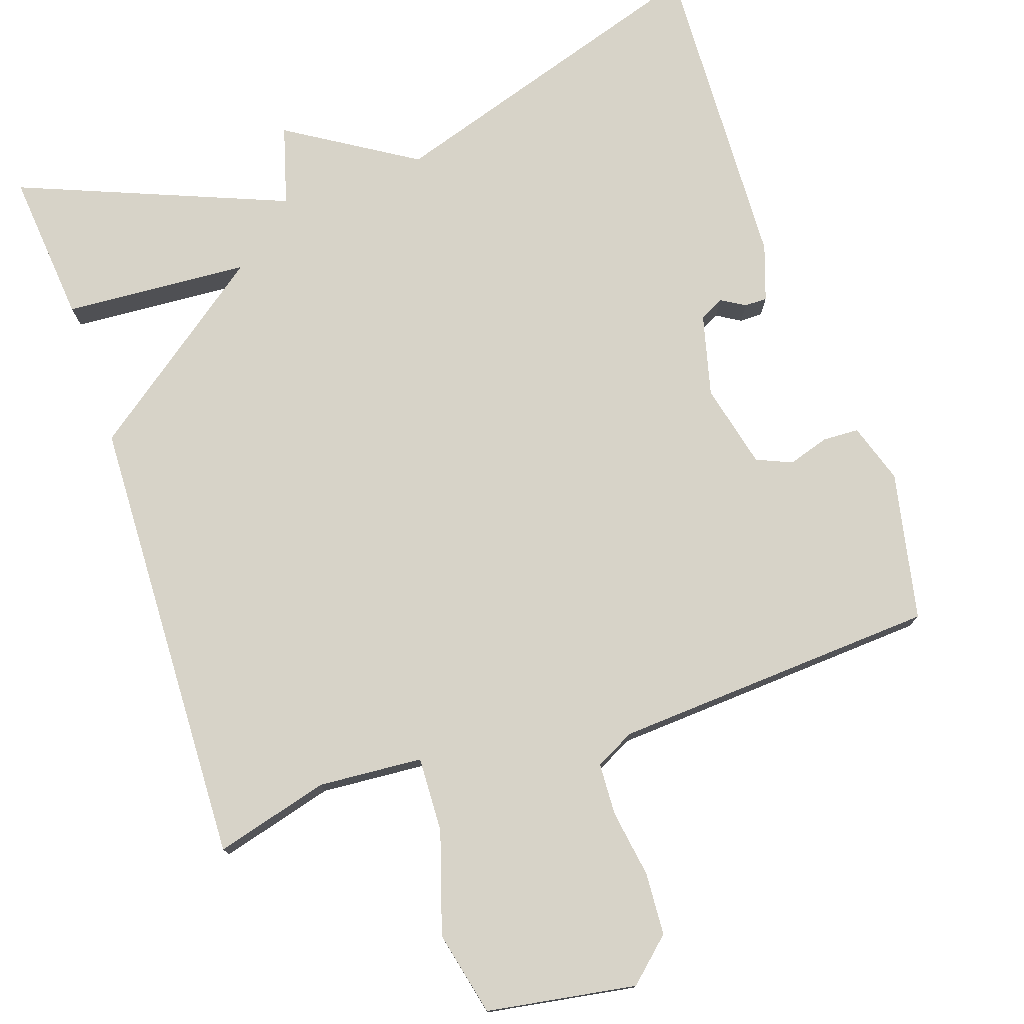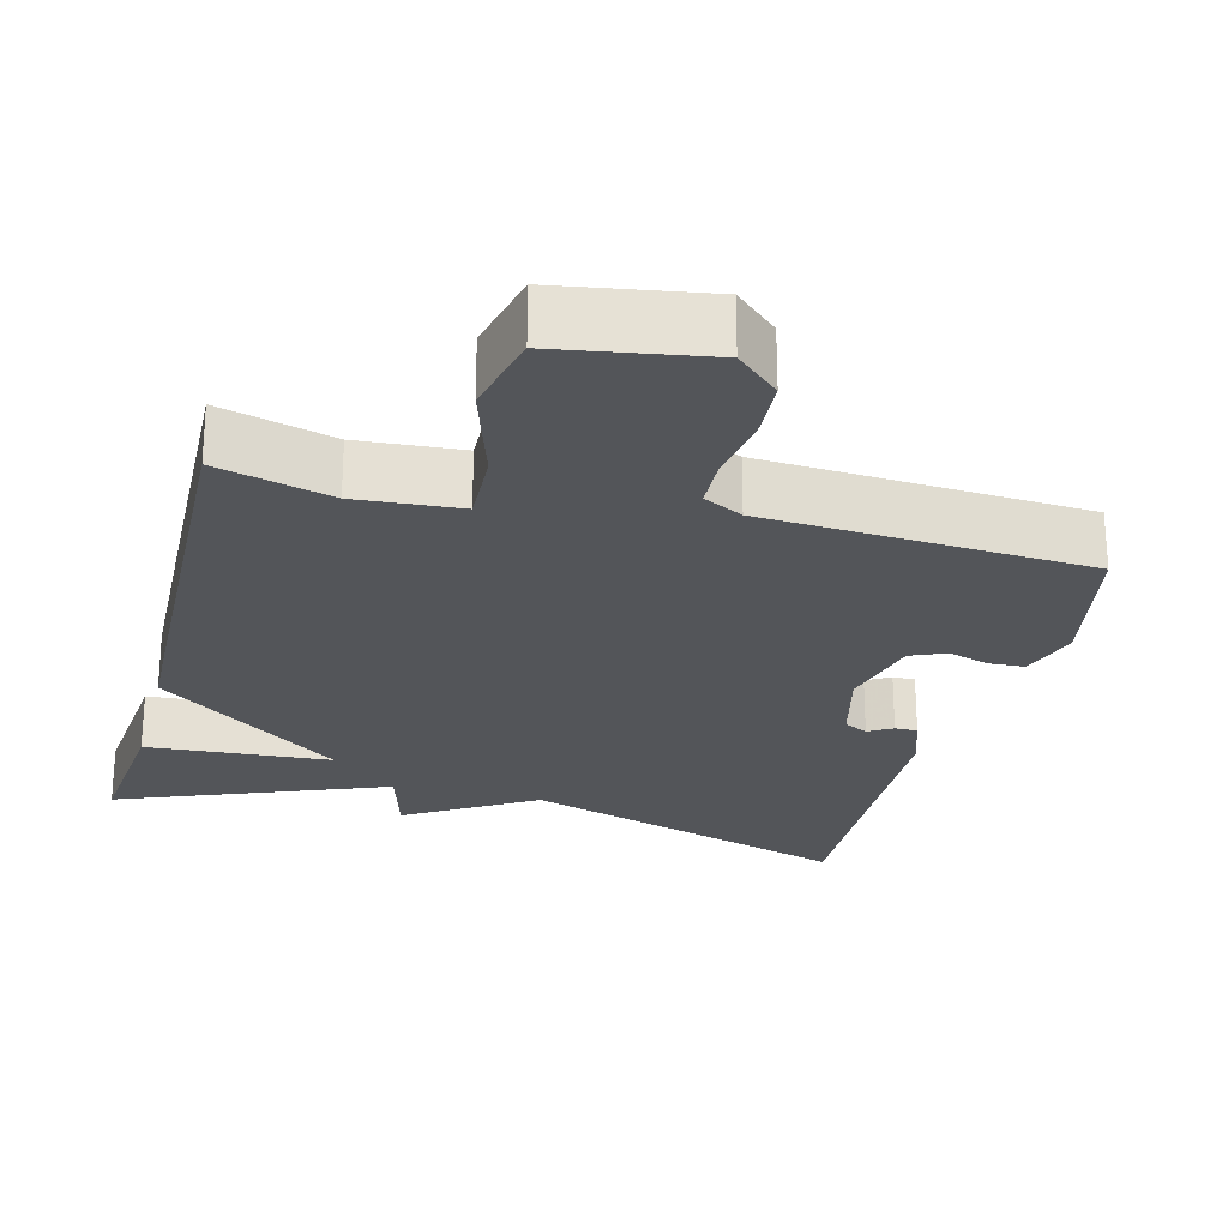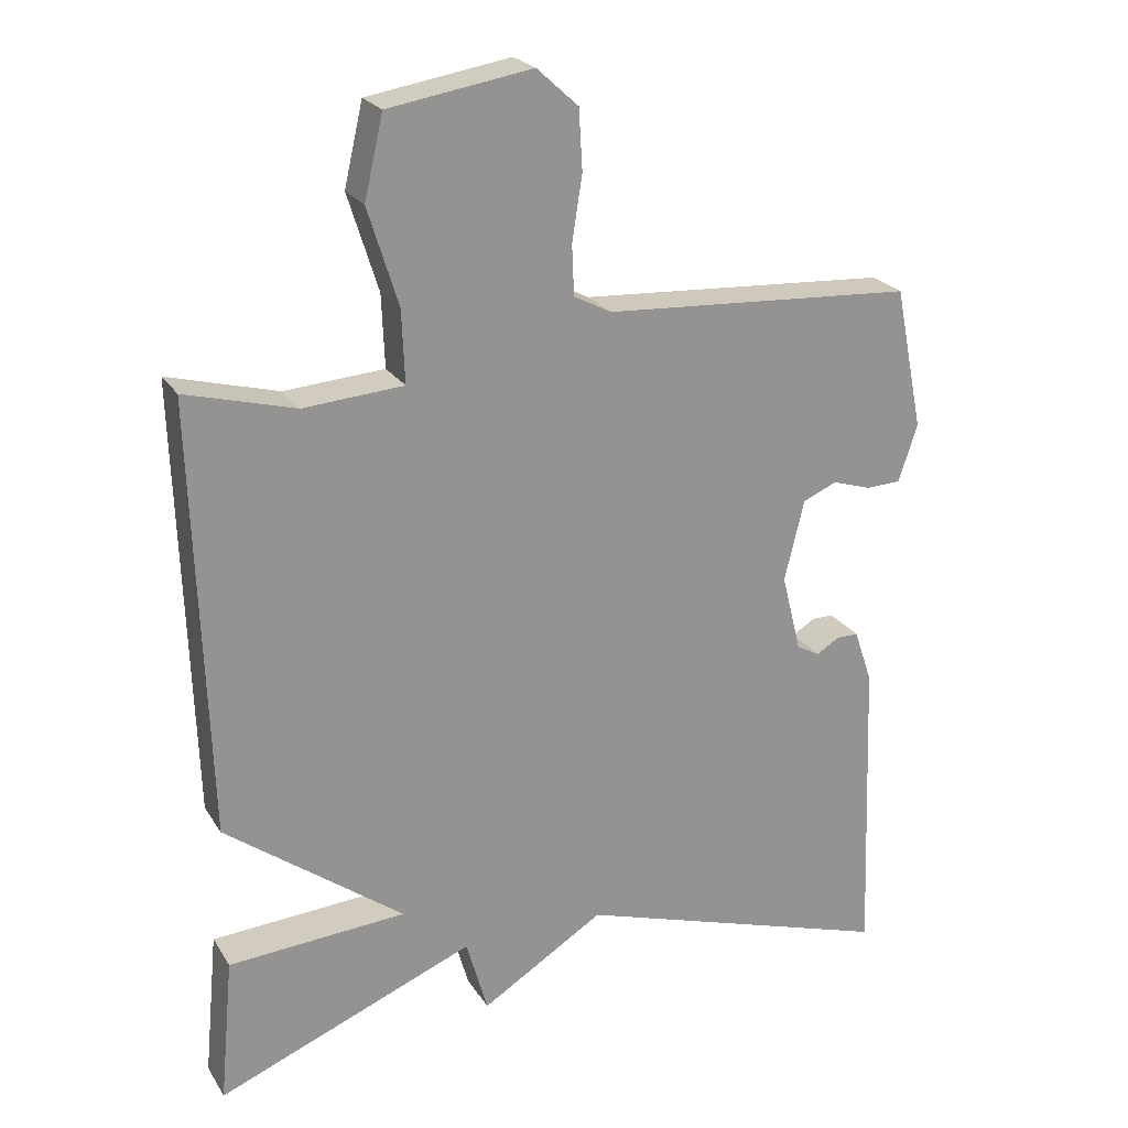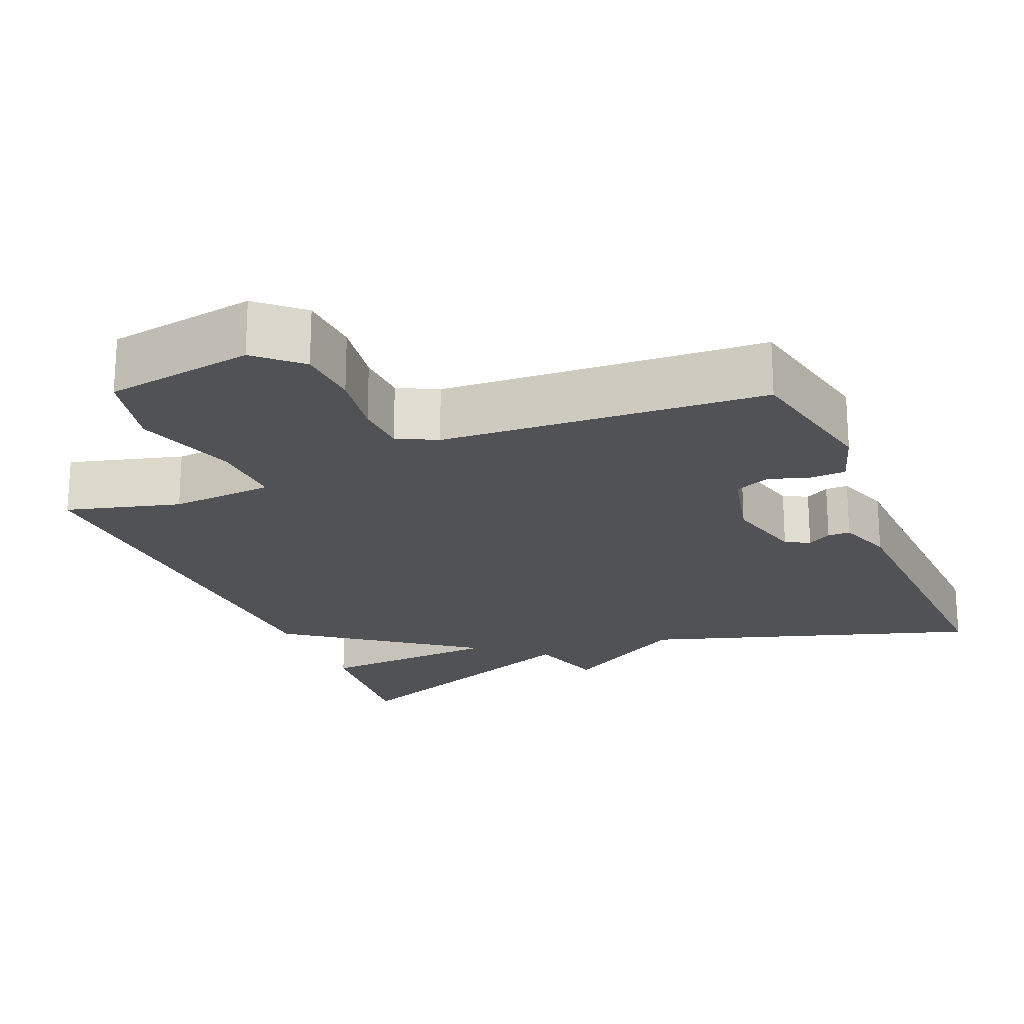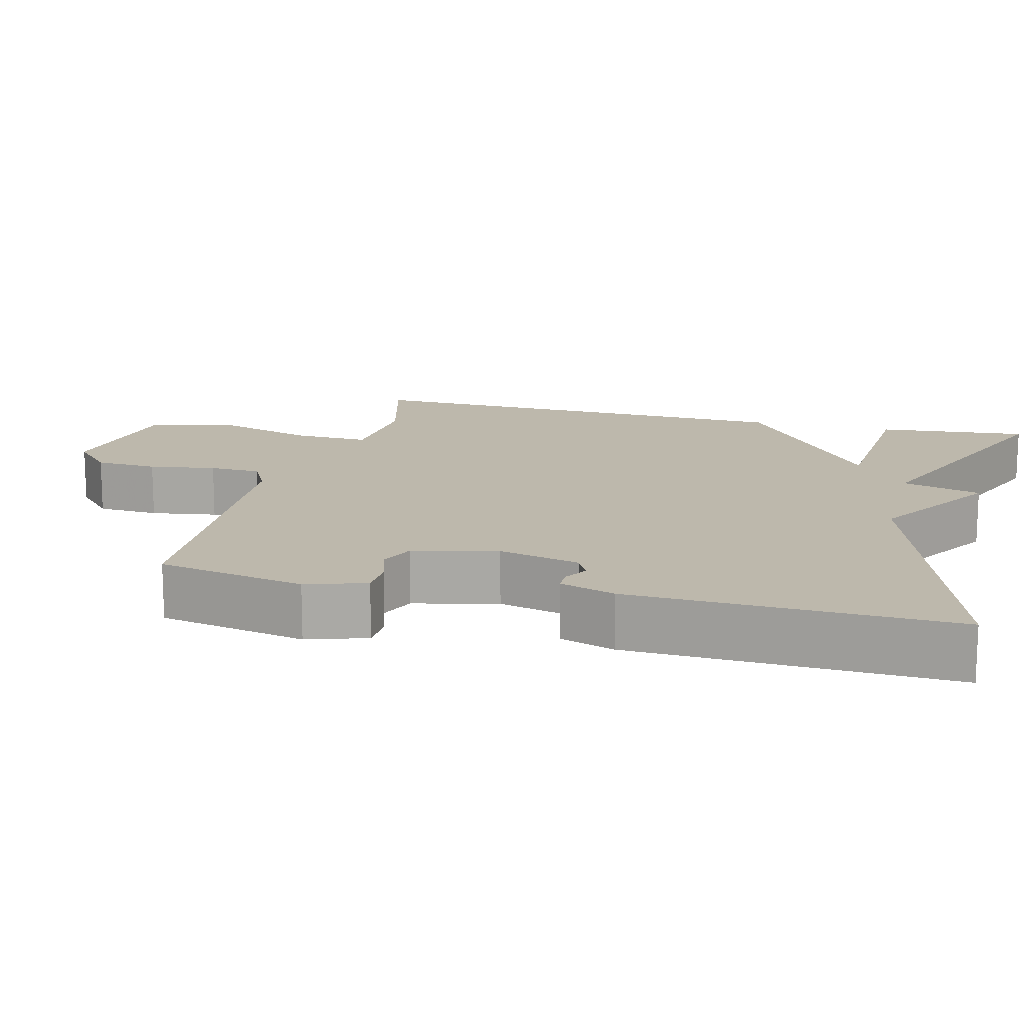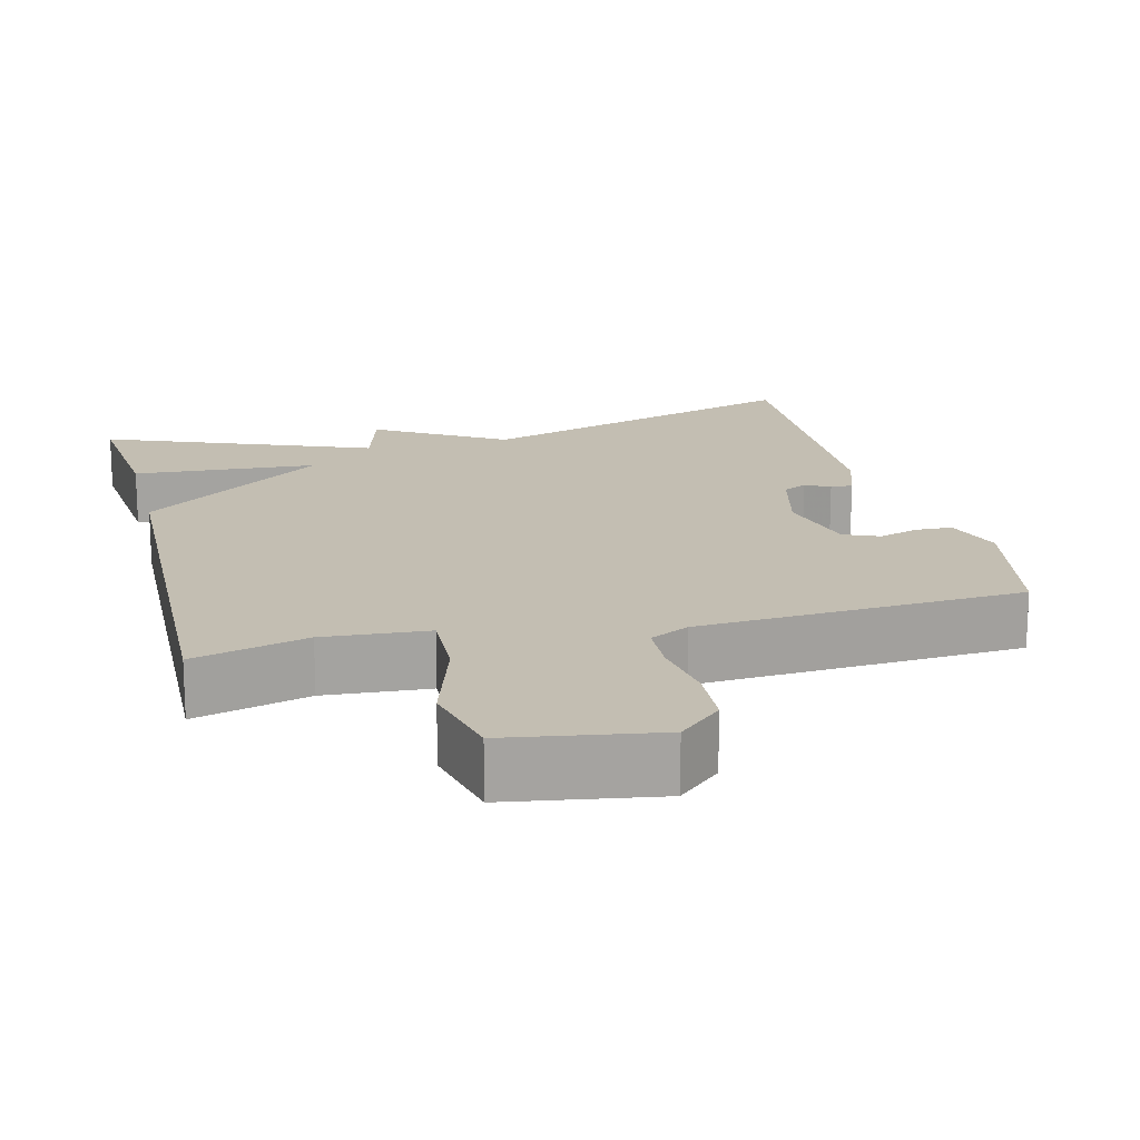
<metadata>
{"format":"obj","ext":"obj","renderer":"f3d","projection":"perspective","resolution":1024,"background":"white","views":[{"elev":76.5,"azim":-18.6,"up":"+Y"},{"elev":-24.5,"azim":-14.5,"up":"+Y"},{"elev":23.3,"azim":-24.5,"up":"+Z"},{"elev":-21.0,"azim":22.8,"up":"+Y"},{"elev":14.9,"azim":104.4,"up":"+Y"},{"elev":17.3,"azim":-14.1,"up":"+Y"}]}
</metadata>
<code>
v -0.5 0.07 0.5
v -0.349 0.07 0.459
v -0.211 0.07 0.469
v -0.215 0.07 0.569
v -0.257 0.07 0.703
v -0.231 0.07 0.815
v -0.033 0.07 0.847
v 0.024 0.07 0.795
v 0.029 0.07 0.712
v 0.015 0.07 0.623
v 0.018 0.07 0.554
v 0.07 0.07 0.527
v 0.5 0.07 0.5
v 0.54 0.07 0.303
v 0.514 0.07 0.224
v 0.466 0.07 0.222
v 0.412 0.07 0.239
v 0.365 0.07 0.219
v 0.338 0.07 0.107
v 0.365 0.07 -0.001
v 0.397 0.07 -0.018
v 0.429 0.07 0.001
v 0.459 0.07 0.001
v 0.484 0.07 -0.073
v 0.5 0.07 -0.5
v 0.056 0.07 -0.358
v -0.114 0.07 -0.463
v -0.144 0.07 -0.358
v -0.5 0.07 -0.5
v -0.481 0.07 -0.299
v -0.235 0.07 -0.283
v -0.481 0.07 -0.099
v -0.5 0 0.5
v -0.349 0 0.459
v -0.211 0 0.469
v -0.215 0 0.569
v -0.257 0 0.703
v -0.231 0 0.815
v -0.033 0 0.847
v 0.024 0 0.795
v 0.029 0 0.712
v 0.015 0 0.623
v 0.018 0 0.554
v 0.07 0 0.527
v 0.5 0 0.5
v 0.54 0 0.303
v 0.514 0 0.224
v 0.466 0 0.222
v 0.412 0 0.239
v 0.365 0 0.219
v 0.338 0 0.107
v 0.365 0 -0.001
v 0.397 0 -0.018
v 0.429 0 0.001
v 0.459 0 0.001
v 0.484 0 -0.073
v 0.5 0 -0.5
v 0.056 0 -0.358
v -0.114 0 -0.463
v -0.144 0 -0.358
v -0.5 0 -0.5
v -0.481 0 -0.299
v -0.235 0 -0.283
v -0.481 0 -0.099
f 31 32 1 2
f 28 29 30 31
f 28 31 2 3
f 28 3 4
f 27 28 4
f 26 27 4
f 24 25 26
f 23 24 26
f 22 23 26
f 21 22 26
f 20 21 26
f 19 20 26 4
f 18 19 4 5
f 17 18 5
f 15 16 17
f 14 15 17
f 13 14 17
f 12 13 17
f 11 12 17
f 11 17 5
f 5 6 7
f 11 5 7
f 10 11 7
f 7 8 9 10
f 34 33 64 63
f 63 62 61 60
f 35 34 63 60
f 36 35 60
f 36 60 59
f 36 59 58
f 58 57 56
f 58 56 55
f 58 55 54
f 58 54 53
f 58 53 52
f 36 58 52 51
f 37 36 51 50
f 37 50 49
f 49 48 47
f 49 47 46
f 49 46 45
f 49 45 44
f 49 44 43
f 37 49 43
f 39 38 37
f 39 37 43
f 39 43 42
f 42 41 40 39
f 1 33 34 2
f 2 34 35 3
f 3 35 36 4
f 4 36 37 5
f 5 37 38 6
f 6 38 39 7
f 7 39 40 8
f 8 40 41 9
f 9 41 42 10
f 10 42 43 11
f 11 43 44 12
f 12 44 45 13
f 13 45 46 14
f 14 46 47 15
f 15 47 48 16
f 16 48 49 17
f 17 49 50 18
f 18 50 51 19
f 19 51 52 20
f 20 52 53 21
f 21 53 54 22
f 22 54 55 23
f 23 55 56 24
f 24 56 57 25
f 25 57 58 26
f 26 58 59 27
f 27 59 60 28
f 28 60 61 29
f 29 61 62 30
f 30 62 63 31
f 31 63 64 32
f 32 64 33 1

</code>
